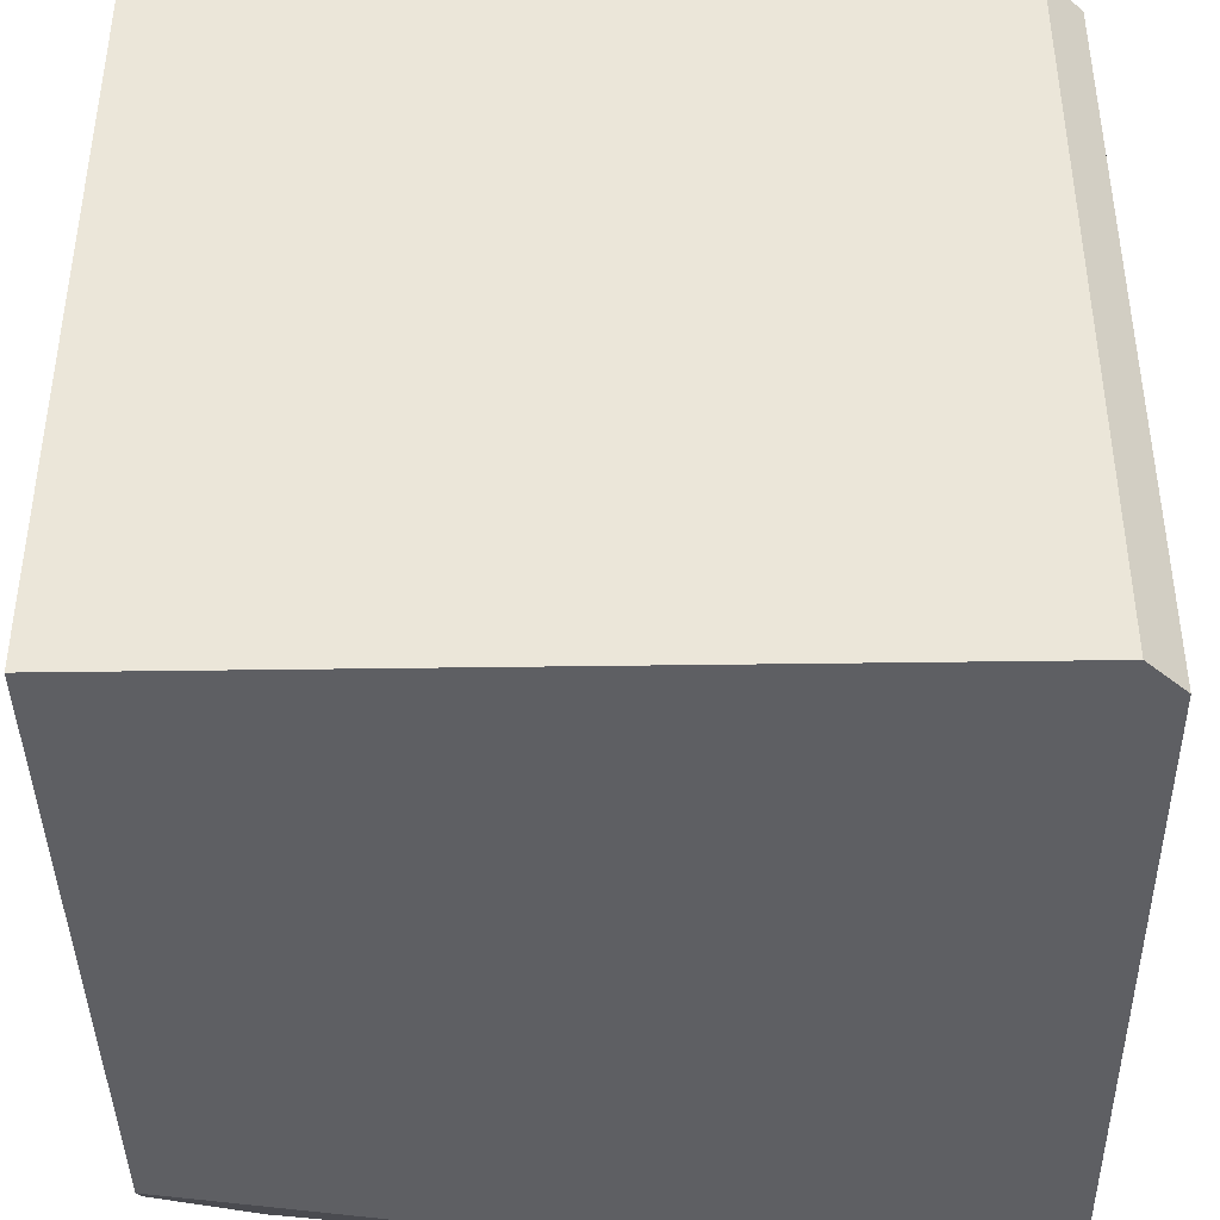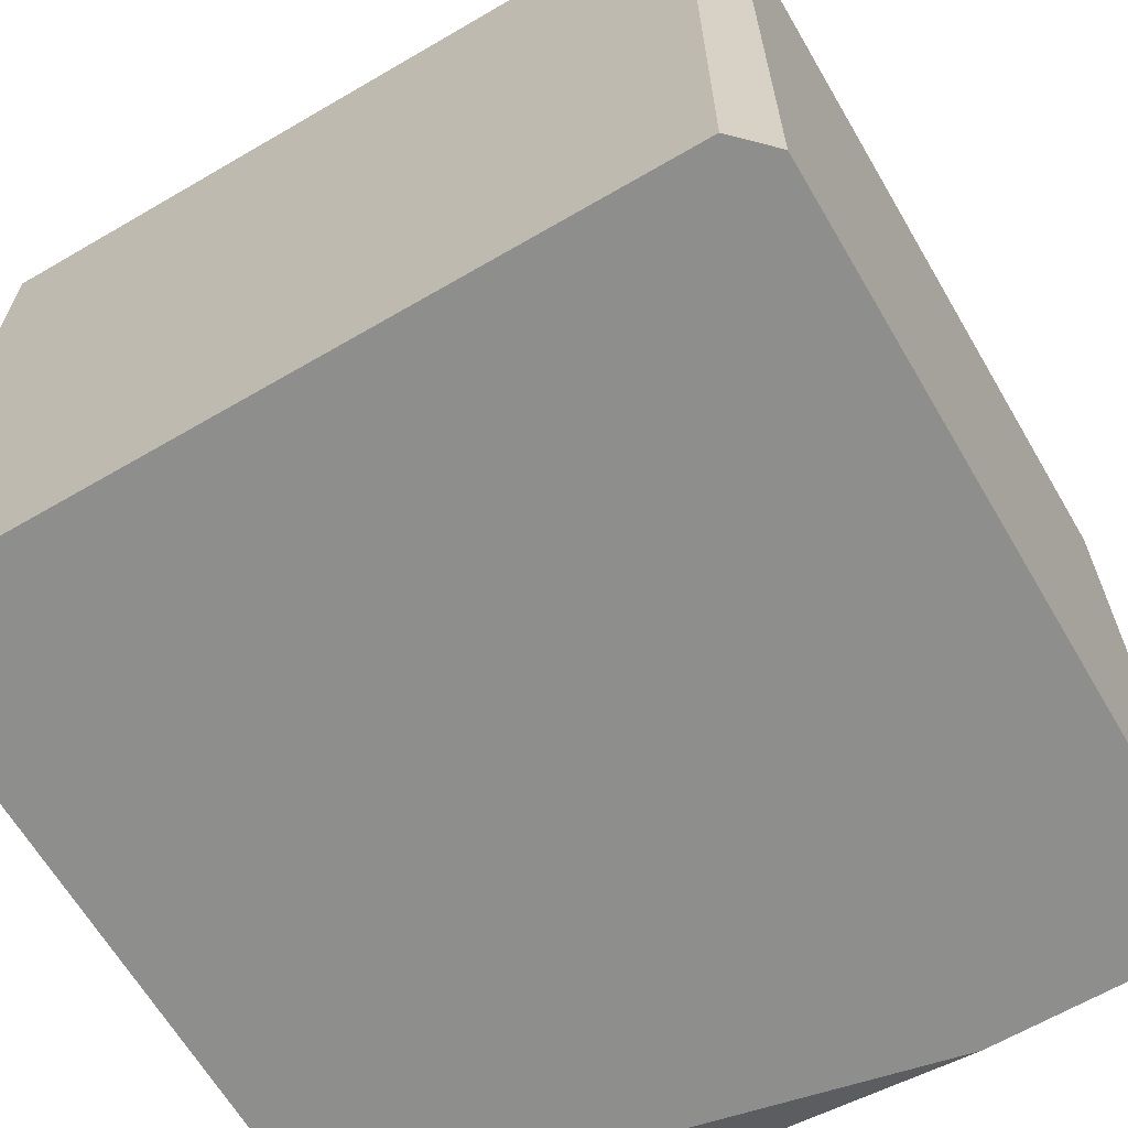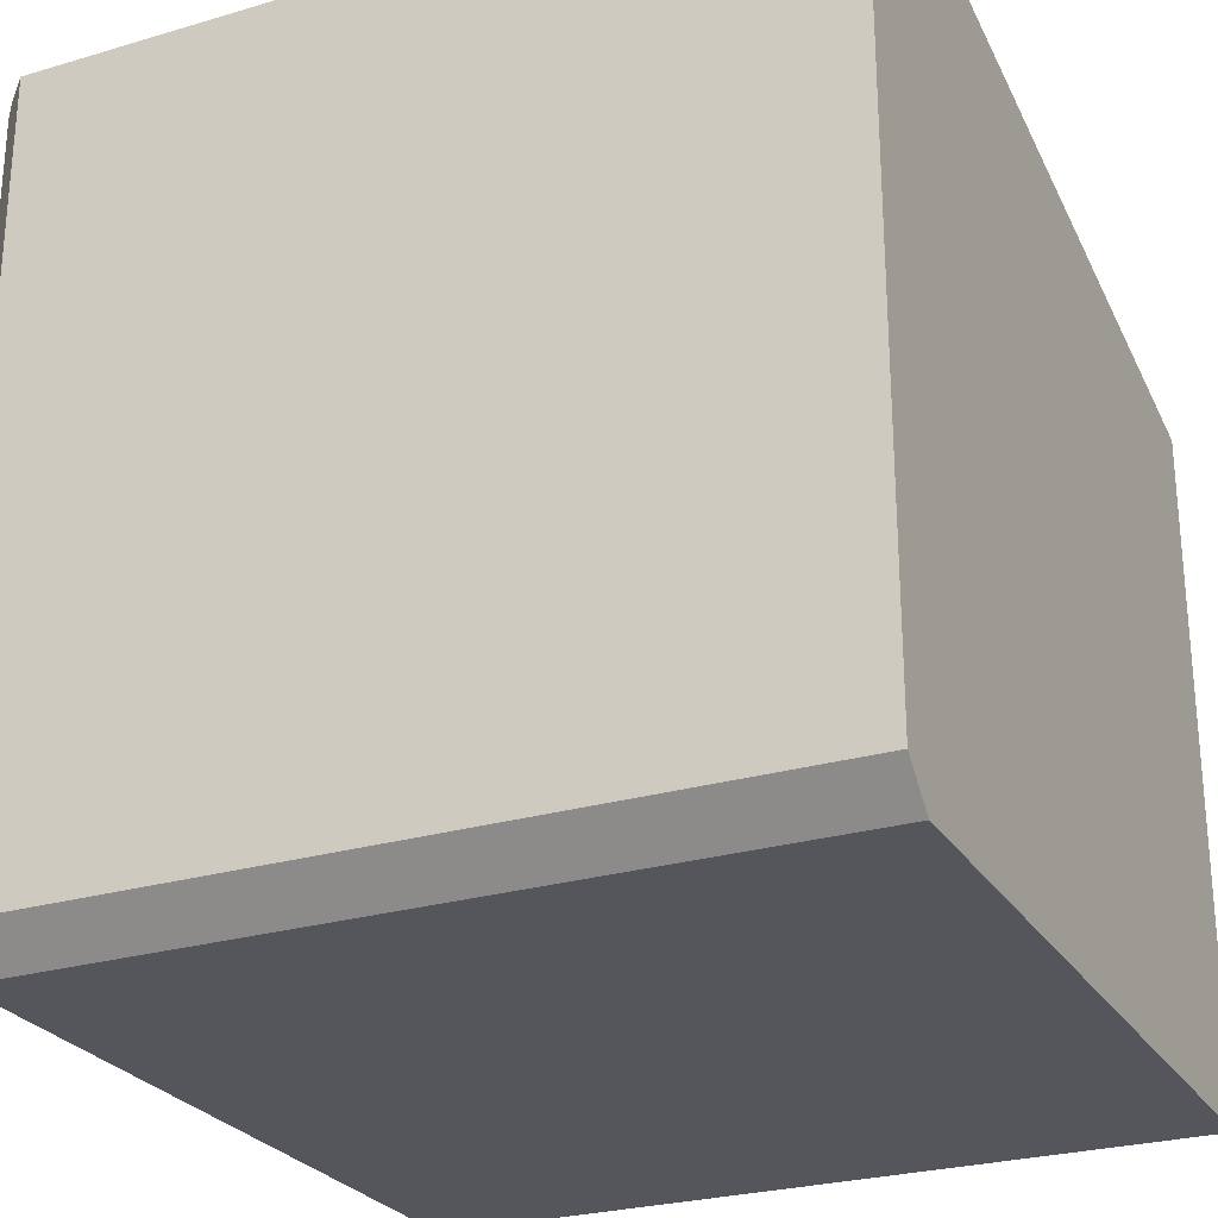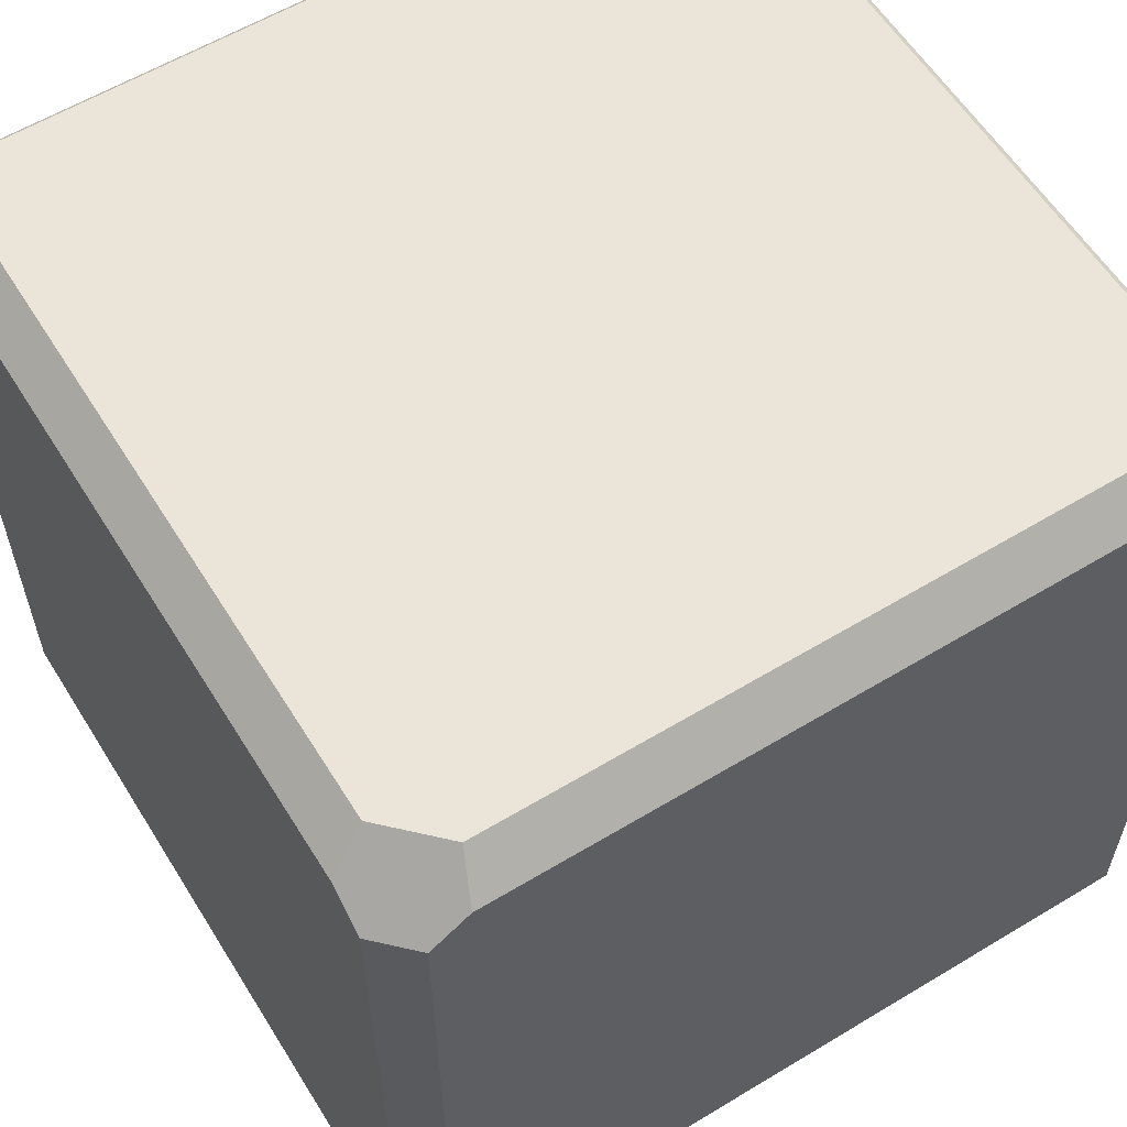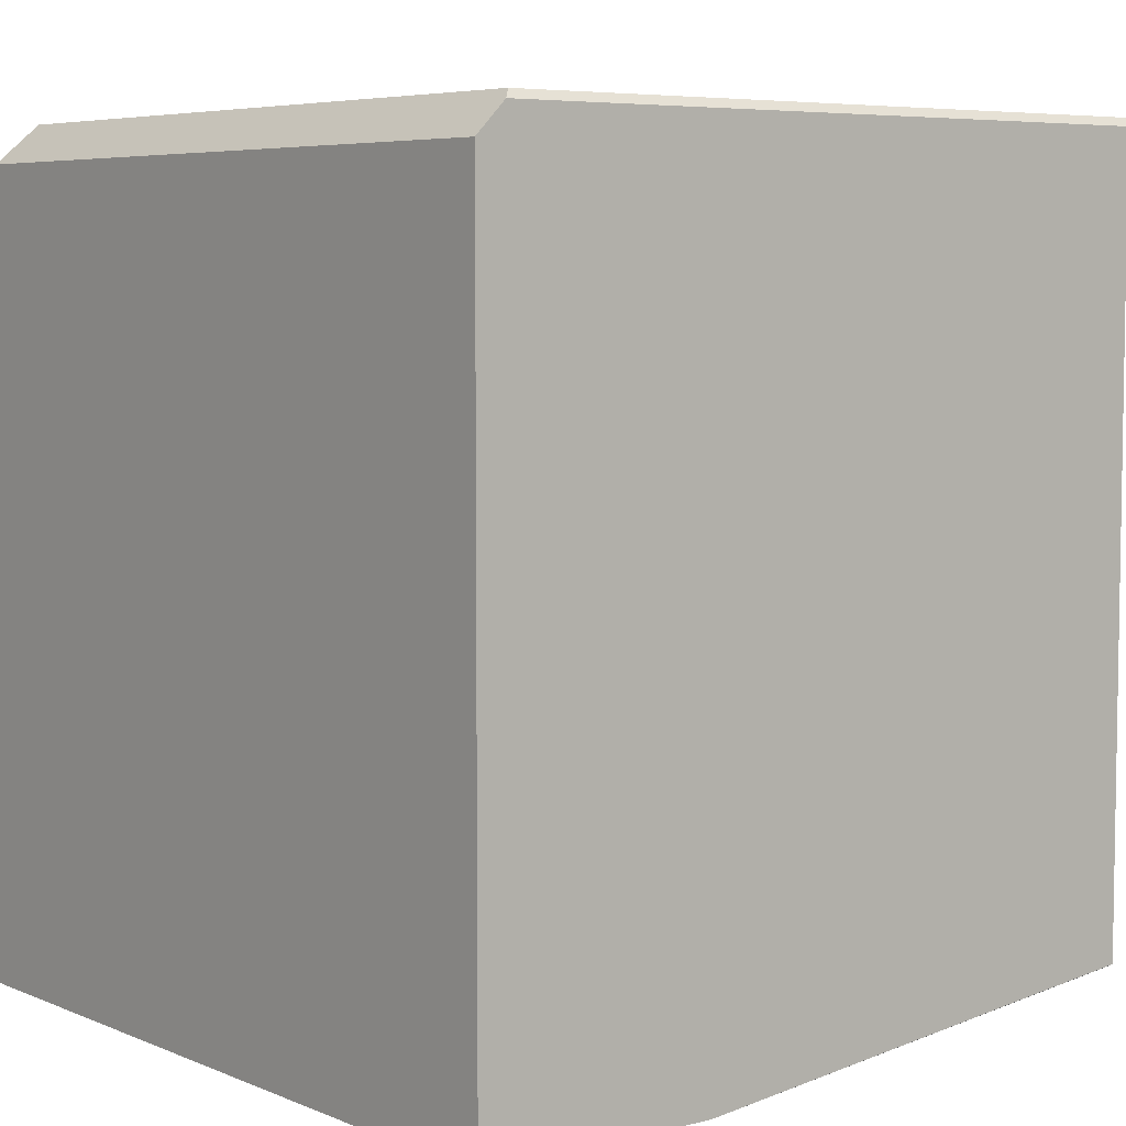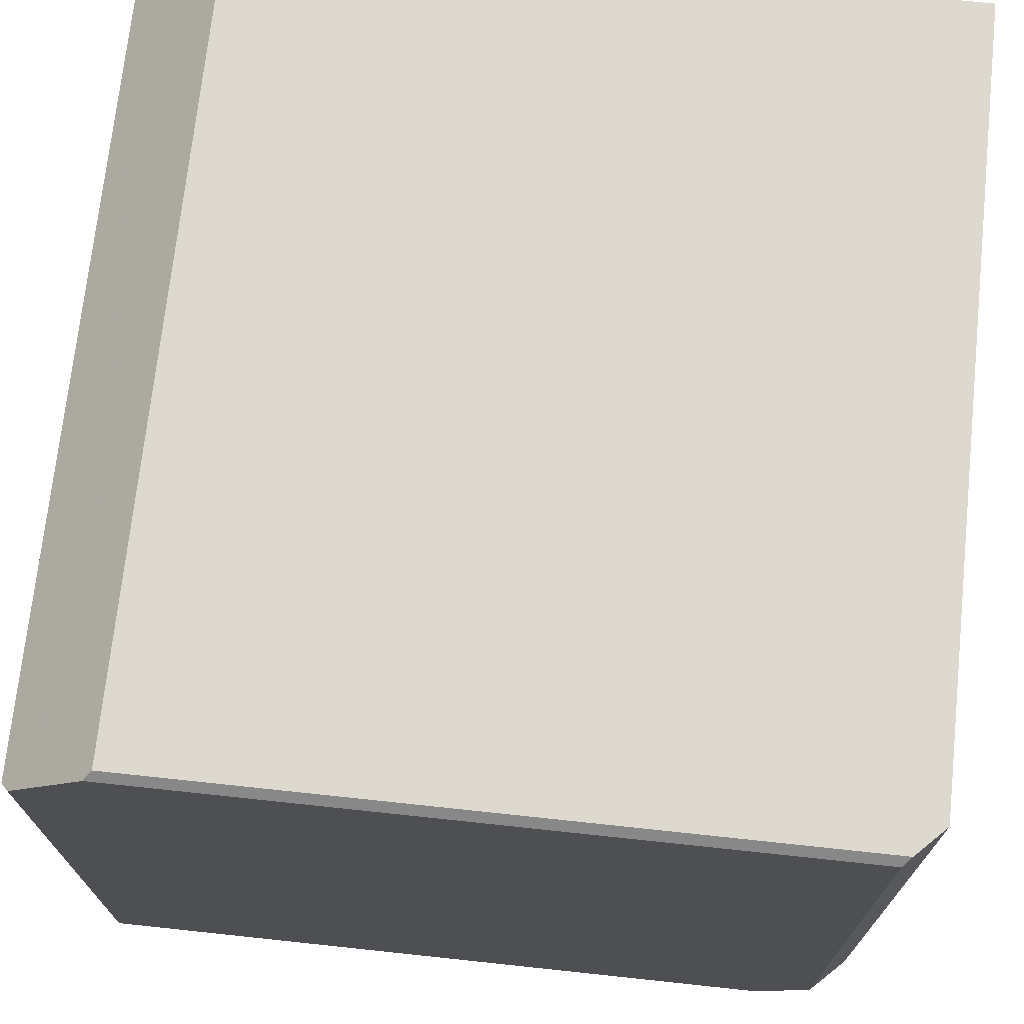
<metadata>
{"format":"obj","ext":"obj","renderer":"f3d","projection":"perspective","resolution":1024,"background":"white","views":[{"elev":-41.2,"azim":1.0,"up":"+Z"},{"elev":-64.9,"azim":30.4,"up":"+Z"},{"elev":-26.3,"azim":115.0,"up":"+Y"},{"elev":59.1,"azim":58.2,"up":"+Z"},{"elev":5.8,"azim":141.4,"up":"+Z"},{"elev":71.7,"azim":6.1,"up":"+Y"}]}
</metadata>
<code>
o Object.1
v 20.52 -25.07 39.95
v 22.29 10.48 38.18
v 21.39 10.48 39.09
v 20.5 -25.06 39.98
v 20.01 -25.52 40
v 20.53 -25.07 39.95
v 22.29 -25.8 38.18
v 22.29 8.668 38.18
v 22.29 10.48 0
v -13.06 10.48 4.433
v -13.06 10.48 10.64
v -13.06 10.48 4.644
v -0.4228 10.48 39.6
v 20.88 10.48 39.6
v 20.48 10.08 40
v -13.46 10.08 40
v -13.42 10.12 39.96
v -13.06 10.48 39.6
v -13.37 10.17 39.91
v -17.7 5.839 35
v -13.46 10.08 40
v -17.7 5.839 35
v -17.7 -29.52 0
v -17.7 5.839 35.35
v -17.7 -27.72 39.6
v -17.7 5.839 39.6
v -17.66 5.883 39.64
v -17.3 -27.7 40
v -17.3 -27.69 40
v -17.66 5.883 39.64
v -17.3 6.239 40
v 19.15 -26.38 40
v -15.57 7.971 40
v -15.38 8.16 40
v -15.34 8.205 40
v -15.33 8.214 40
v -15.3 8.239 40
v -15.3 8.244 40
v 20.48 10.08 40
v 20.48 -25.05 40
v 17.83 -27.7 40
v 17.88 -27.83 39.87
v 18.58 -29.52 38.18
v -17.7 -29.52 38.18
v 19.69 -29.52 37.4
v 20.49 -29.51 36.84
v 20.48 -29.51 36.84
v 22.29 -27.7 1.815
v 20.48 -29.52 36.84
v 20.48 -29.52 26.09
v 20.48 -29.52 0
v 22.29 -27.7 0
v 22.29 -27.7 35.69
v 22.29 -27.7 36.84
v -17.7 -28.1 39.6
v -13.06 10.48 2.652
v 10.72 10.48 0
v -16.2 7.339 1.432
v -16.32 7.227 1.389
v -17.26 6.285 1.023
v -17.61 5.933 0.8863
v -17.61 5.934 0.8868
v -17.61 5.935 0.8873
v -17.6 5.943 0.8904
v -17.61 5.933 0.8863
v -17.7 5.839 0.8499
v -17.7 4.138 0
v -13.69 5.033 0
f 1 2 3
f 1 3 4
f 4 5 1
f 1 5 6
f 5 7 6
f 6 7 8
f 6 8 2
f 8 9 2
f 10 2 9
f 56 10 9
f 56 9 57
f 57 58 56
f 58 57 59
f 59 10 58
f 59 12 10
f 60 12 59
f 60 11 12
f 11 3 12
f 11 13 3
f 13 14 3
f 15 3 14
f 16 15 14
f 16 14 17
f 61 16 17
f 61 17 62
f 62 57 61
f 61 57 65
f 65 57 66
f 66 21 65
f 65 21 16
f 66 22 21
f 20 21 22
f 20 22 23
f 24 20 23
f 24 23 25
f 24 25 26
f 27 24 26
f 26 28 27
f 27 28 29
f 27 29 30
f 31 30 29
f 31 29 32
f 31 32 33
f 24 31 33
f 24 33 34
f 24 34 35
f 24 35 36
f 24 36 37
f 24 37 38
f 21 24 38
f 38 39 21
f 21 39 15
f 39 4 15
f 39 40 4
f 38 40 39
f 38 37 40
f 36 40 37
f 36 5 40
f 36 35 5
f 34 5 35
f 34 32 5
f 34 33 32
f 24 30 31
f 28 32 29
f 28 41 32
f 7 32 41
f 7 41 42
f 43 7 42
f 43 42 44
f 43 44 23
f 43 23 45
f 46 43 45
f 46 45 47
f 48 46 47
f 48 47 49
f 48 49 50
f 51 48 50
f 50 23 51
f 51 23 9
f 51 9 52
f 48 51 52
f 52 8 48
f 53 48 8
f 50 49 45
f 46 48 53
f 46 53 54
f 53 7 54
f 49 47 45
f 54 43 46
f 50 45 23
f 54 7 43
f 41 44 42
f 55 44 41
f 25 44 55
f 28 25 55
f 55 41 28
f 24 27 30
f 26 25 28
f 25 23 44
f 67 23 22
f 67 68 23
f 57 23 68
f 67 57 68
f 24 21 20
f 67 22 66
f 66 57 67
f 63 57 62
f 62 19 63
f 63 19 18
f 63 18 64
f 64 18 11
f 18 19 13
f 17 13 19
f 64 57 63
f 60 57 64
f 62 17 19
f 65 16 61
f 21 15 16
f 17 14 13
f 11 18 13
f 64 11 60
f 59 57 60
f 57 9 23
f 56 58 10
f 12 2 10
f 52 9 8
f 53 8 7
f 7 5 32
f 5 4 40
f 15 4 3
f 12 3 2
f 6 2 1

</code>
